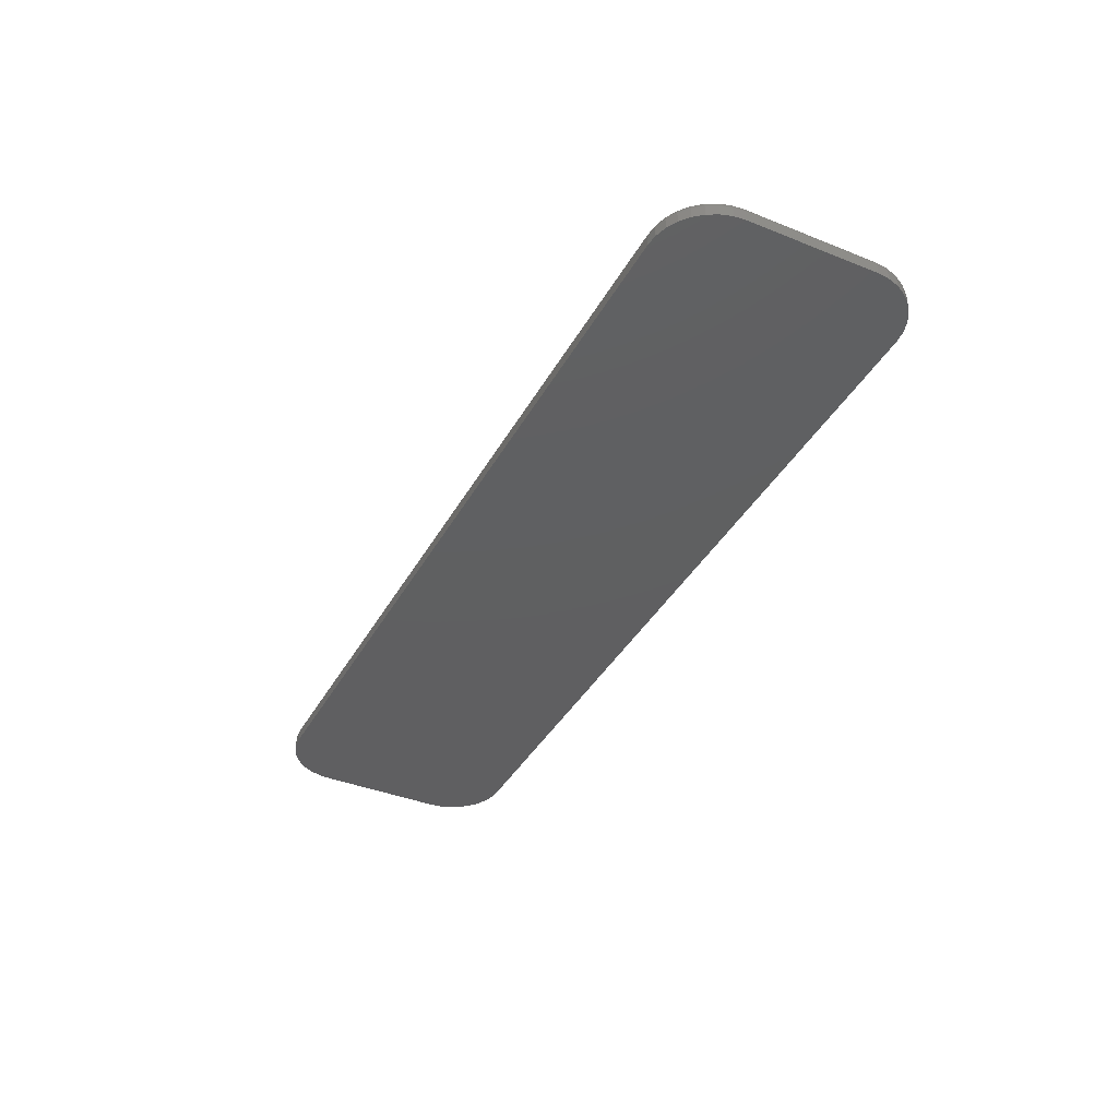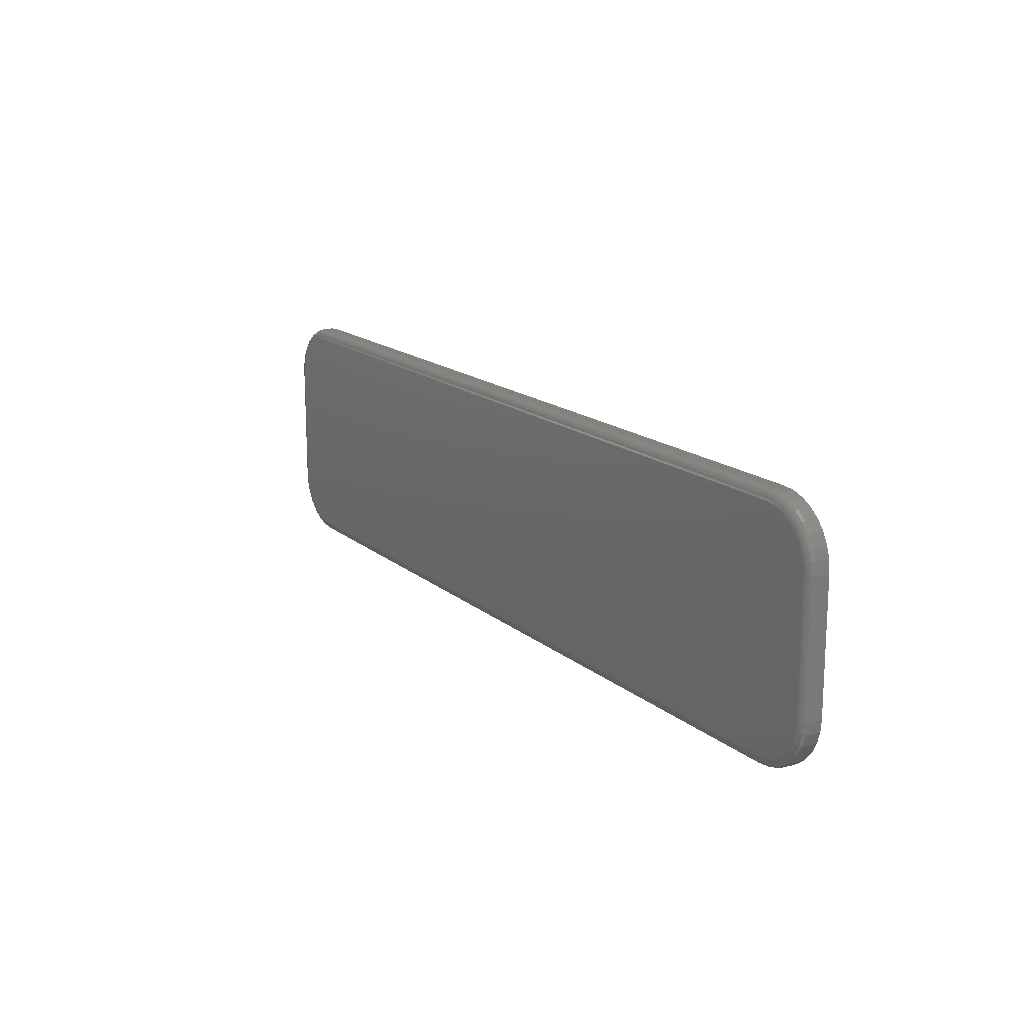
<metadata>
{"format":"stl","ext":"stl","renderer":"f3d","projection":"perspective","resolution":1024,"background":"white","views":[{"elev":-39.2,"azim":63.4,"up":"+Z"},{"elev":16.4,"azim":58.0,"up":"+Y"}]}
</metadata>
<code>
# stl→obj: 360 verts, 716 faces
v 0.6553 0.1828 0.03125
v -0.6707 0.1813 0.03125
v 0.6707 0.1813 0.03125
v -0.6553 0.1828 0.03125
v -0.6553 -0.1807 0.03125
v 0.6707 -0.1792 0.03125
v -0.6707 -0.1792 0.03125
v 0.6553 -0.1807 0.03125
v -0.6855 0.1768 0.03125
v 0.6855 0.1768 0.03125
v -0.6992 0.1695 0.03125
v 0.6992 0.1695 0.03125
v -0.7112 0.1596 0.03125
v 0.7112 0.1596 0.03125
v 0.7112 -0.1575 0.03125
v -0.6992 -0.1673 0.03125
v 0.6992 -0.1673 0.03125
v -0.6855 -0.1747 0.03125
v 0.6855 -0.1747 0.03125
v 0.721 0.1477 0.03125
v -0.721 0.1477 0.03125
v 0.7284 0.134 0.03125
v -0.7284 0.134 0.03125
v 0.7329 0.1191 0.03125
v -0.7329 0.1191 0.03125
v 0.7344 0.1037 0.03125
v -0.7344 0.1037 0.03125
v 0.7344 -0.1016 0.03125
v -0.7344 -0.1016 0.03125
v 0.7329 -0.117 0.03125
v -0.7329 -0.117 0.03125
v 0.7284 -0.1318 0.03125
v -0.7284 -0.1318 0.03125
v 0.721 -0.1455 0.03125
v -0.721 -0.1455 0.03125
v -0.7112 -0.1575 0.03125
v -0.75 0.1037 0.01562
v -0.75 0.1037 0
v -0.75 -0.1016 0.01562
v -0.75 -0.1016 0
v -0.7482 0.1222 0
v -0.7482 0.1222 0.01562
v -0.7428 0.14 0
v -0.7428 0.14 0.01562
v -0.734 0.1563 0
v -0.734 0.1563 0.01562
v -0.7223 0.1707 0
v -0.7223 0.1707 0.01562
v -0.7079 0.1825 0
v -0.7079 0.1825 0.01562
v -0.6915 0.1912 0
v -0.6915 0.1912 0.01562
v -0.6737 0.1966 0
v -0.6737 0.1966 0.01562
v -0.6553 0.1984 0
v -0.6553 0.1984 0.01562
v 0.6553 0.1984 0.01562
v 0.6553 0.1984 0
v 0.6737 0.1966 0
v 0.6737 0.1966 0.01562
v 0.6915 0.1912 0
v 0.6915 0.1912 0.01562
v 0.7079 0.1825 0
v 0.7079 0.1825 0.01562
v 0.7223 0.1707 0
v 0.7223 0.1707 0.01562
v 0.734 0.1563 0
v 0.734 0.1563 0.01562
v 0.7428 0.14 0
v 0.7428 0.14 0.01562
v 0.7482 0.1222 0
v 0.7482 0.1222 0.01562
v 0.75 0.1037 0
v 0.75 0.1037 0.01562
v 0.75 -0.1016 0.01562
v 0.75 -0.1016 0
v 0.7482 -0.12 0
v 0.7482 -0.12 0.01562
v 0.7428 -0.1378 0
v 0.7428 -0.1378 0.01562
v 0.734 -0.1542 0
v 0.734 -0.1542 0.01562
v 0.7223 -0.1686 0
v 0.7223 -0.1686 0.01562
v 0.7079 -0.1803 0
v 0.7079 -0.1803 0.01562
v 0.6915 -0.1891 0
v 0.6915 -0.1891 0.01562
v 0.6737 -0.1945 0
v 0.6737 -0.1945 0.01562
v 0.6553 -0.1963 0
v 0.6553 -0.1963 0.01562
v -0.6553 -0.1963 0.01562
v -0.6553 -0.1963 0
v -0.6737 -0.1945 0
v -0.6737 -0.1945 0.01562
v -0.6915 -0.1891 0
v -0.6915 -0.1891 0.01562
v -0.7079 -0.1803 0
v -0.7079 -0.1803 0.01562
v -0.7223 -0.1686 0
v -0.7223 -0.1686 0.01562
v -0.734 -0.1542 0
v -0.734 -0.1542 0.01562
v -0.7428 -0.1378 0
v -0.7428 -0.1378 0.01562
v -0.7482 -0.12 0
v -0.7482 -0.12 0.01562
v 0.7497 -0.1016 0.01867
v 0.7497 0.1037 0.01867
v 0.7488 -0.1016 0.0216
v 0.7488 0.1037 0.0216
v 0.7474 -0.1016 0.02431
v 0.7474 0.1037 0.02431
v 0.7454 -0.1016 0.02667
v 0.7454 0.1037 0.02667
v 0.7431 -0.1016 0.02862
v 0.7431 0.1037 0.02862
v 0.7404 -0.1016 0.03006
v 0.7404 0.1037 0.03006
v 0.7374 -0.1016 0.03095
v 0.7374 0.1037 0.03095
v 0.7358 -0.1176 0.03095
v 0.7387 -0.1182 0.03006
v 0.7414 -0.1187 0.02862
v 0.7437 -0.1192 0.02667
v 0.7456 -0.1195 0.02431
v 0.747 -0.1198 0.0216
v 0.7479 -0.12 0.01867
v 0.6713 -0.1821 0.03095
v 0.6553 -0.1837 0.03095
v 0.6719 -0.185 0.03006
v 0.6553 -0.1867 0.03006
v 0.6724 -0.1877 0.02862
v 0.6553 -0.1894 0.02862
v 0.6729 -0.19 0.02667
v 0.6553 -0.1917 0.02667
v 0.6732 -0.1919 0.02431
v 0.6553 -0.1937 0.02431
v 0.6735 -0.1933 0.0216
v 0.6553 -0.1951 0.0216
v 0.6737 -0.1942 0.01867
v 0.6553 -0.196 0.01867
v 0.6867 -0.1775 0.03095
v 0.6878 -0.1802 0.03006
v 0.6889 -0.1827 0.02862
v 0.6898 -0.1849 0.02667
v 0.6905 -0.1867 0.02431
v 0.6911 -0.188 0.0216
v 0.6914 -0.1888 0.01867
v 0.7009 -0.1699 0.03095
v 0.7025 -0.1723 0.03006
v 0.704 -0.1746 0.02862
v 0.7054 -0.1765 0.02667
v 0.7064 -0.1781 0.02431
v 0.7072 -0.1793 0.0216
v 0.7077 -0.1801 0.01867
v 0.7134 -0.1597 0.03095
v 0.7154 -0.1617 0.03006
v 0.7173 -0.1636 0.02862
v 0.719 -0.1653 0.02667
v 0.7204 -0.1667 0.02431
v 0.7214 -0.1677 0.0216
v 0.722 -0.1683 0.01867
v 0.7236 -0.1472 0.03095
v 0.726 -0.1488 0.03006
v 0.7283 -0.1503 0.02862
v 0.7302 -0.1517 0.02667
v 0.7318 -0.1527 0.02431
v 0.733 -0.1535 0.0216
v 0.7338 -0.154 0.01867
v 0.7312 -0.133 0.03095
v 0.7339 -0.1341 0.03006
v 0.7364 -0.1352 0.02862
v 0.7386 -0.1361 0.02667
v 0.7404 -0.1368 0.02431
v 0.7417 -0.1374 0.0216
v 0.7425 -0.1377 0.01867
v -0.6553 -0.196 0.01867
v -0.6553 -0.1951 0.0216
v -0.6553 -0.1937 0.02431
v -0.6553 -0.1917 0.02667
v -0.6553 -0.1894 0.02862
v -0.6553 -0.1867 0.03006
v -0.6553 -0.1837 0.03095
v -0.6713 -0.1821 0.03095
v -0.6719 -0.185 0.03006
v -0.6724 -0.1877 0.02862
v -0.6729 -0.19 0.02667
v -0.6732 -0.1919 0.02431
v -0.6735 -0.1933 0.0216
v -0.6737 -0.1942 0.01867
v -0.7358 -0.1176 0.03095
v -0.7374 -0.1016 0.03095
v -0.7387 -0.1182 0.03006
v -0.7404 -0.1016 0.03006
v -0.7414 -0.1187 0.02862
v -0.7431 -0.1016 0.02862
v -0.7437 -0.1192 0.02667
v -0.7454 -0.1016 0.02667
v -0.7456 -0.1195 0.02431
v -0.7474 -0.1016 0.02431
v -0.747 -0.1198 0.0216
v -0.7488 -0.1016 0.0216
v -0.7479 -0.12 0.01867
v -0.7497 -0.1016 0.01867
v -0.7312 -0.133 0.03095
v -0.7339 -0.1341 0.03006
v -0.7364 -0.1352 0.02862
v -0.7386 -0.1361 0.02667
v -0.7404 -0.1368 0.02431
v -0.7417 -0.1374 0.0216
v -0.7425 -0.1377 0.01867
v -0.7236 -0.1472 0.03095
v -0.726 -0.1488 0.03006
v -0.7283 -0.1503 0.02862
v -0.7302 -0.1517 0.02667
v -0.7318 -0.1527 0.02431
v -0.733 -0.1535 0.0216
v -0.7338 -0.154 0.01867
v -0.7134 -0.1597 0.03095
v -0.7154 -0.1617 0.03006
v -0.7173 -0.1636 0.02862
v -0.719 -0.1653 0.02667
v -0.7204 -0.1667 0.02431
v -0.7214 -0.1677 0.0216
v -0.722 -0.1683 0.01867
v -0.7009 -0.1699 0.03095
v -0.7025 -0.1723 0.03006
v -0.704 -0.1746 0.02862
v -0.7054 -0.1765 0.02667
v -0.7064 -0.1781 0.02431
v -0.7072 -0.1793 0.0216
v -0.7077 -0.1801 0.01867
v -0.6867 -0.1775 0.03095
v -0.6878 -0.1802 0.03006
v -0.6889 -0.1827 0.02862
v -0.6898 -0.1849 0.02667
v -0.6905 -0.1867 0.02431
v -0.6911 -0.188 0.0216
v -0.6914 -0.1888 0.01867
v -0.7497 0.1037 0.01867
v -0.7488 0.1037 0.0216
v -0.7474 0.1037 0.02431
v -0.7454 0.1037 0.02667
v -0.7431 0.1037 0.02862
v -0.7404 0.1037 0.03006
v -0.7374 0.1037 0.03095
v -0.7358 0.1197 0.03095
v -0.7387 0.1203 0.03006
v -0.7414 0.1208 0.02862
v -0.7437 0.1213 0.02667
v -0.7456 0.1217 0.02431
v -0.747 0.122 0.0216
v -0.7479 0.1221 0.01867
v -0.6713 0.1843 0.03095
v -0.6553 0.1859 0.03095
v -0.6719 0.1872 0.03006
v -0.6553 0.1888 0.03006
v -0.6724 0.1898 0.02862
v -0.6553 0.1915 0.02862
v -0.6729 0.1921 0.02667
v -0.6553 0.1939 0.02667
v -0.6732 0.194 0.02431
v -0.6553 0.1958 0.02431
v -0.6735 0.1955 0.0216
v -0.6553 0.1972 0.0216
v -0.6737 0.1963 0.01867
v -0.6553 0.1981 0.01867
v -0.6867 0.1796 0.03095
v -0.6878 0.1823 0.03006
v -0.6889 0.1848 0.02862
v -0.6898 0.187 0.02667
v -0.6905 0.1888 0.02431
v -0.6911 0.1901 0.0216
v -0.6914 0.1909 0.01867
v -0.7009 0.172 0.03095
v -0.7025 0.1745 0.03006
v -0.704 0.1767 0.02862
v -0.7054 0.1787 0.02667
v -0.7064 0.1803 0.02431
v -0.7072 0.1815 0.0216
v -0.7077 0.1822 0.01867
v -0.7134 0.1618 0.03095
v -0.7154 0.1639 0.03006
v -0.7173 0.1658 0.02862
v -0.719 0.1675 0.02667
v -0.7204 0.1688 0.02431
v -0.7214 0.1698 0.0216
v -0.722 0.1705 0.01867
v -0.7236 0.1493 0.03095
v -0.726 0.151 0.03006
v -0.7283 0.1525 0.02862
v -0.7302 0.1538 0.02667
v -0.7318 0.1549 0.02431
v -0.733 0.1557 0.0216
v -0.7338 0.1562 0.01867
v -0.7312 0.1351 0.03095
v -0.7339 0.1363 0.03006
v -0.7364 0.1373 0.02862
v -0.7386 0.1382 0.02667
v -0.7404 0.1389 0.02431
v -0.7417 0.1395 0.0216
v -0.7425 0.1398 0.01867
v 0.6553 0.1981 0.01867
v 0.6553 0.1972 0.0216
v 0.6553 0.1958 0.02431
v 0.6553 0.1939 0.02667
v 0.6553 0.1915 0.02862
v 0.6553 0.1888 0.03006
v 0.6553 0.1859 0.03095
v 0.6713 0.1843 0.03095
v 0.6719 0.1872 0.03006
v 0.6724 0.1898 0.02862
v 0.6729 0.1921 0.02667
v 0.6732 0.194 0.02431
v 0.6735 0.1955 0.0216
v 0.6737 0.1963 0.01867
v 0.7358 0.1197 0.03095
v 0.7387 0.1203 0.03006
v 0.7414 0.1208 0.02862
v 0.7437 0.1213 0.02667
v 0.7456 0.1217 0.02431
v 0.747 0.122 0.0216
v 0.7479 0.1221 0.01867
v 0.7312 0.1351 0.03095
v 0.7339 0.1363 0.03006
v 0.7364 0.1373 0.02862
v 0.7386 0.1382 0.02667
v 0.7404 0.1389 0.02431
v 0.7417 0.1395 0.0216
v 0.7425 0.1398 0.01867
v 0.7236 0.1493 0.03095
v 0.726 0.151 0.03006
v 0.7283 0.1525 0.02862
v 0.7302 0.1538 0.02667
v 0.7318 0.1549 0.02431
v 0.733 0.1557 0.0216
v 0.7338 0.1562 0.01867
v 0.7134 0.1618 0.03095
v 0.7154 0.1639 0.03006
v 0.7173 0.1658 0.02862
v 0.719 0.1675 0.02667
v 0.7204 0.1688 0.02431
v 0.7214 0.1698 0.0216
v 0.722 0.1705 0.01867
v 0.7009 0.172 0.03095
v 0.7025 0.1745 0.03006
v 0.704 0.1767 0.02862
v 0.7054 0.1787 0.02667
v 0.7064 0.1803 0.02431
v 0.7072 0.1815 0.0216
v 0.7077 0.1822 0.01867
v 0.6867 0.1796 0.03095
v 0.6878 0.1823 0.03006
v 0.6889 0.1848 0.02862
v 0.6898 0.187 0.02667
v 0.6905 0.1888 0.02431
v 0.6911 0.1901 0.0216
v 0.6914 0.1909 0.01867
f 1 2 3
f 1 4 2
f 5 6 7
f 5 8 6
f 3 2 9
f 3 9 10
f 10 9 11
f 10 11 12
f 12 11 13
f 12 13 14
f 15 16 17
f 17 16 18
f 17 18 19
f 19 18 7
f 19 7 6
f 14 13 20
f 20 13 21
f 20 21 22
f 22 21 23
f 22 23 24
f 24 23 25
f 24 25 26
f 26 25 27
f 26 27 28
f 28 27 29
f 28 29 30
f 30 29 31
f 30 31 32
f 32 31 33
f 32 33 34
f 34 33 35
f 34 35 15
f 15 35 36
f 15 36 16
f 37 38 39
f 39 38 40
f 38 37 41
f 41 37 42
f 41 42 43
f 43 42 44
f 43 44 45
f 45 44 46
f 45 46 47
f 47 46 48
f 47 48 49
f 49 48 50
f 49 50 51
f 51 50 52
f 51 52 53
f 53 52 54
f 53 54 55
f 55 54 56
f 57 58 56
f 56 58 55
f 58 57 59
f 59 57 60
f 59 60 61
f 61 60 62
f 61 62 63
f 63 62 64
f 63 64 65
f 65 64 66
f 65 66 67
f 67 66 68
f 67 68 69
f 69 68 70
f 69 70 71
f 71 70 72
f 71 72 73
f 73 72 74
f 75 76 74
f 74 76 73
f 76 75 77
f 77 75 78
f 77 78 79
f 79 78 80
f 79 80 81
f 81 80 82
f 81 82 83
f 83 82 84
f 83 84 85
f 85 84 86
f 85 86 87
f 87 86 88
f 87 88 89
f 89 88 90
f 89 90 91
f 91 90 92
f 93 94 92
f 92 94 91
f 94 93 95
f 95 93 96
f 95 96 97
f 97 96 98
f 97 98 99
f 99 98 100
f 99 100 101
f 101 100 102
f 101 102 103
f 103 102 104
f 103 104 105
f 105 104 106
f 105 106 107
f 107 106 108
f 107 108 40
f 40 108 39
f 75 74 109
f 109 74 110
f 109 110 111
f 111 110 112
f 111 112 113
f 113 112 114
f 113 114 115
f 115 114 116
f 115 116 117
f 117 116 118
f 117 118 119
f 119 118 120
f 119 120 121
f 121 120 122
f 121 122 28
f 28 122 26
f 28 30 121
f 121 30 123
f 121 123 119
f 119 123 124
f 119 124 117
f 117 124 125
f 117 125 115
f 115 125 126
f 115 126 113
f 113 126 127
f 113 127 111
f 111 127 128
f 111 128 109
f 109 128 129
f 109 129 75
f 75 129 78
f 6 8 130
f 130 8 131
f 130 131 132
f 132 131 133
f 132 133 134
f 134 133 135
f 134 135 136
f 136 135 137
f 136 137 138
f 138 137 139
f 138 139 140
f 140 139 141
f 140 141 142
f 142 141 143
f 142 143 90
f 90 143 92
f 19 6 144
f 144 6 130
f 144 130 145
f 145 130 132
f 145 132 146
f 146 132 134
f 146 134 147
f 147 134 136
f 147 136 148
f 148 136 138
f 148 138 149
f 149 138 140
f 149 140 150
f 150 140 142
f 150 142 88
f 88 142 90
f 17 19 151
f 151 19 144
f 151 144 152
f 152 144 145
f 152 145 153
f 153 145 146
f 153 146 154
f 154 146 147
f 154 147 155
f 155 147 148
f 155 148 156
f 156 148 149
f 156 149 157
f 157 149 150
f 157 150 86
f 86 150 88
f 15 17 158
f 158 17 151
f 158 151 159
f 159 151 152
f 159 152 160
f 160 152 153
f 160 153 161
f 161 153 154
f 161 154 162
f 162 154 155
f 162 155 163
f 163 155 156
f 163 156 164
f 164 156 157
f 164 157 84
f 84 157 86
f 34 15 165
f 165 15 158
f 165 158 166
f 166 158 159
f 166 159 167
f 167 159 160
f 167 160 168
f 168 160 161
f 168 161 169
f 169 161 162
f 169 162 170
f 170 162 163
f 170 163 171
f 171 163 164
f 171 164 82
f 82 164 84
f 32 34 172
f 172 34 165
f 172 165 173
f 173 165 166
f 173 166 174
f 174 166 167
f 174 167 175
f 175 167 168
f 175 168 176
f 176 168 169
f 176 169 177
f 177 169 170
f 177 170 178
f 178 170 171
f 178 171 80
f 80 171 82
f 30 32 123
f 123 32 172
f 123 172 124
f 124 172 173
f 124 173 125
f 125 173 174
f 125 174 126
f 126 174 175
f 126 175 127
f 127 175 176
f 127 176 128
f 128 176 177
f 128 177 129
f 129 177 178
f 129 178 78
f 78 178 80
f 93 92 179
f 179 92 143
f 179 143 180
f 180 143 141
f 180 141 181
f 181 141 139
f 181 139 182
f 182 139 137
f 182 137 183
f 183 137 135
f 183 135 184
f 184 135 133
f 184 133 185
f 185 133 131
f 185 131 5
f 5 131 8
f 5 7 185
f 185 7 186
f 185 186 184
f 184 186 187
f 184 187 183
f 183 187 188
f 183 188 182
f 182 188 189
f 182 189 181
f 181 189 190
f 181 190 180
f 180 190 191
f 180 191 179
f 179 191 192
f 179 192 93
f 93 192 96
f 31 29 193
f 193 29 194
f 193 194 195
f 195 194 196
f 195 196 197
f 197 196 198
f 197 198 199
f 199 198 200
f 199 200 201
f 201 200 202
f 201 202 203
f 203 202 204
f 203 204 205
f 205 204 206
f 205 206 108
f 108 206 39
f 33 31 207
f 207 31 193
f 207 193 208
f 208 193 195
f 208 195 209
f 209 195 197
f 209 197 210
f 210 197 199
f 210 199 211
f 211 199 201
f 211 201 212
f 212 201 203
f 212 203 213
f 213 203 205
f 213 205 106
f 106 205 108
f 35 33 214
f 214 33 207
f 214 207 215
f 215 207 208
f 215 208 216
f 216 208 209
f 216 209 217
f 217 209 210
f 217 210 218
f 218 210 211
f 218 211 219
f 219 211 212
f 219 212 220
f 220 212 213
f 220 213 104
f 104 213 106
f 36 35 221
f 221 35 214
f 221 214 222
f 222 214 215
f 222 215 223
f 223 215 216
f 223 216 224
f 224 216 217
f 224 217 225
f 225 217 218
f 225 218 226
f 226 218 219
f 226 219 227
f 227 219 220
f 227 220 102
f 102 220 104
f 16 36 228
f 228 36 221
f 228 221 229
f 229 221 222
f 229 222 230
f 230 222 223
f 230 223 231
f 231 223 224
f 231 224 232
f 232 224 225
f 232 225 233
f 233 225 226
f 233 226 234
f 234 226 227
f 234 227 100
f 100 227 102
f 18 16 235
f 235 16 228
f 235 228 236
f 236 228 229
f 236 229 237
f 237 229 230
f 237 230 238
f 238 230 231
f 238 231 239
f 239 231 232
f 239 232 240
f 240 232 233
f 240 233 241
f 241 233 234
f 241 234 98
f 98 234 100
f 7 18 186
f 186 18 235
f 186 235 187
f 187 235 236
f 187 236 188
f 188 236 237
f 188 237 189
f 189 237 238
f 189 238 190
f 190 238 239
f 190 239 191
f 191 239 240
f 191 240 192
f 192 240 241
f 192 241 96
f 96 241 98
f 37 39 242
f 242 39 206
f 242 206 243
f 243 206 204
f 243 204 244
f 244 204 202
f 244 202 245
f 245 202 200
f 245 200 246
f 246 200 198
f 246 198 247
f 247 198 196
f 247 196 248
f 248 196 194
f 248 194 27
f 27 194 29
f 27 25 248
f 248 25 249
f 248 249 247
f 247 249 250
f 247 250 246
f 246 250 251
f 246 251 245
f 245 251 252
f 245 252 244
f 244 252 253
f 244 253 243
f 243 253 254
f 243 254 242
f 242 254 255
f 242 255 37
f 37 255 42
f 2 4 256
f 256 4 257
f 256 257 258
f 258 257 259
f 258 259 260
f 260 259 261
f 260 261 262
f 262 261 263
f 262 263 264
f 264 263 265
f 264 265 266
f 266 265 267
f 266 267 268
f 268 267 269
f 268 269 54
f 54 269 56
f 9 2 270
f 270 2 256
f 270 256 271
f 271 256 258
f 271 258 272
f 272 258 260
f 272 260 273
f 273 260 262
f 273 262 274
f 274 262 264
f 274 264 275
f 275 264 266
f 275 266 276
f 276 266 268
f 276 268 52
f 52 268 54
f 11 9 277
f 277 9 270
f 277 270 278
f 278 270 271
f 278 271 279
f 279 271 272
f 279 272 280
f 280 272 273
f 280 273 281
f 281 273 274
f 281 274 282
f 282 274 275
f 282 275 283
f 283 275 276
f 283 276 50
f 50 276 52
f 13 11 284
f 284 11 277
f 284 277 285
f 285 277 278
f 285 278 286
f 286 278 279
f 286 279 287
f 287 279 280
f 287 280 288
f 288 280 281
f 288 281 289
f 289 281 282
f 289 282 290
f 290 282 283
f 290 283 48
f 48 283 50
f 21 13 291
f 291 13 284
f 291 284 292
f 292 284 285
f 292 285 293
f 293 285 286
f 293 286 294
f 294 286 287
f 294 287 295
f 295 287 288
f 295 288 296
f 296 288 289
f 296 289 297
f 297 289 290
f 297 290 46
f 46 290 48
f 23 21 298
f 298 21 291
f 298 291 299
f 299 291 292
f 299 292 300
f 300 292 293
f 300 293 301
f 301 293 294
f 301 294 302
f 302 294 295
f 302 295 303
f 303 295 296
f 303 296 304
f 304 296 297
f 304 297 44
f 44 297 46
f 25 23 249
f 249 23 298
f 249 298 250
f 250 298 299
f 250 299 251
f 251 299 300
f 251 300 252
f 252 300 301
f 252 301 253
f 253 301 302
f 253 302 254
f 254 302 303
f 254 303 255
f 255 303 304
f 255 304 42
f 42 304 44
f 57 56 305
f 305 56 269
f 305 269 306
f 306 269 267
f 306 267 307
f 307 267 265
f 307 265 308
f 308 265 263
f 308 263 309
f 309 263 261
f 309 261 310
f 310 261 259
f 310 259 311
f 311 259 257
f 311 257 1
f 1 257 4
f 1 3 311
f 311 3 312
f 311 312 310
f 310 312 313
f 310 313 309
f 309 313 314
f 309 314 308
f 308 314 315
f 308 315 307
f 307 315 316
f 307 316 306
f 306 316 317
f 306 317 305
f 305 317 318
f 305 318 57
f 57 318 60
f 24 26 319
f 319 26 122
f 319 122 320
f 320 122 120
f 320 120 321
f 321 120 118
f 321 118 322
f 322 118 116
f 322 116 323
f 323 116 114
f 323 114 324
f 324 114 112
f 324 112 325
f 325 112 110
f 325 110 72
f 72 110 74
f 22 24 326
f 326 24 319
f 326 319 327
f 327 319 320
f 327 320 328
f 328 320 321
f 328 321 329
f 329 321 322
f 329 322 330
f 330 322 323
f 330 323 331
f 331 323 324
f 331 324 332
f 332 324 325
f 332 325 70
f 70 325 72
f 20 22 333
f 333 22 326
f 333 326 334
f 334 326 327
f 334 327 335
f 335 327 328
f 335 328 336
f 336 328 329
f 336 329 337
f 337 329 330
f 337 330 338
f 338 330 331
f 338 331 339
f 339 331 332
f 339 332 68
f 68 332 70
f 14 20 340
f 340 20 333
f 340 333 341
f 341 333 334
f 341 334 342
f 342 334 335
f 342 335 343
f 343 335 336
f 343 336 344
f 344 336 337
f 344 337 345
f 345 337 338
f 345 338 346
f 346 338 339
f 346 339 66
f 66 339 68
f 12 14 347
f 347 14 340
f 347 340 348
f 348 340 341
f 348 341 349
f 349 341 342
f 349 342 350
f 350 342 343
f 350 343 351
f 351 343 344
f 351 344 352
f 352 344 345
f 352 345 353
f 353 345 346
f 353 346 64
f 64 346 66
f 10 12 354
f 354 12 347
f 354 347 355
f 355 347 348
f 355 348 356
f 356 348 349
f 356 349 357
f 357 349 350
f 357 350 358
f 358 350 351
f 358 351 359
f 359 351 352
f 359 352 360
f 360 352 353
f 360 353 62
f 62 353 64
f 3 10 312
f 312 10 354
f 312 354 313
f 313 354 355
f 313 355 314
f 314 355 356
f 314 356 315
f 315 356 357
f 315 357 316
f 316 357 358
f 316 358 317
f 317 358 359
f 317 359 318
f 318 359 360
f 318 360 60
f 60 360 62
f 95 89 94
f 89 91 94
f 59 53 58
f 53 55 58
f 51 53 59
f 61 51 59
f 49 51 61
f 63 49 61
f 87 97 85
f 95 97 87
f 89 95 87
f 97 99 85
f 85 99 101
f 85 101 83
f 83 101 103
f 83 103 81
f 81 103 105
f 81 105 79
f 79 105 107
f 79 107 77
f 77 107 40
f 77 40 76
f 76 40 38
f 76 38 73
f 73 38 41
f 73 41 71
f 71 41 43
f 71 43 69
f 69 43 45
f 69 45 67
f 67 45 47
f 67 47 65
f 65 47 49
f 65 49 63

</code>
